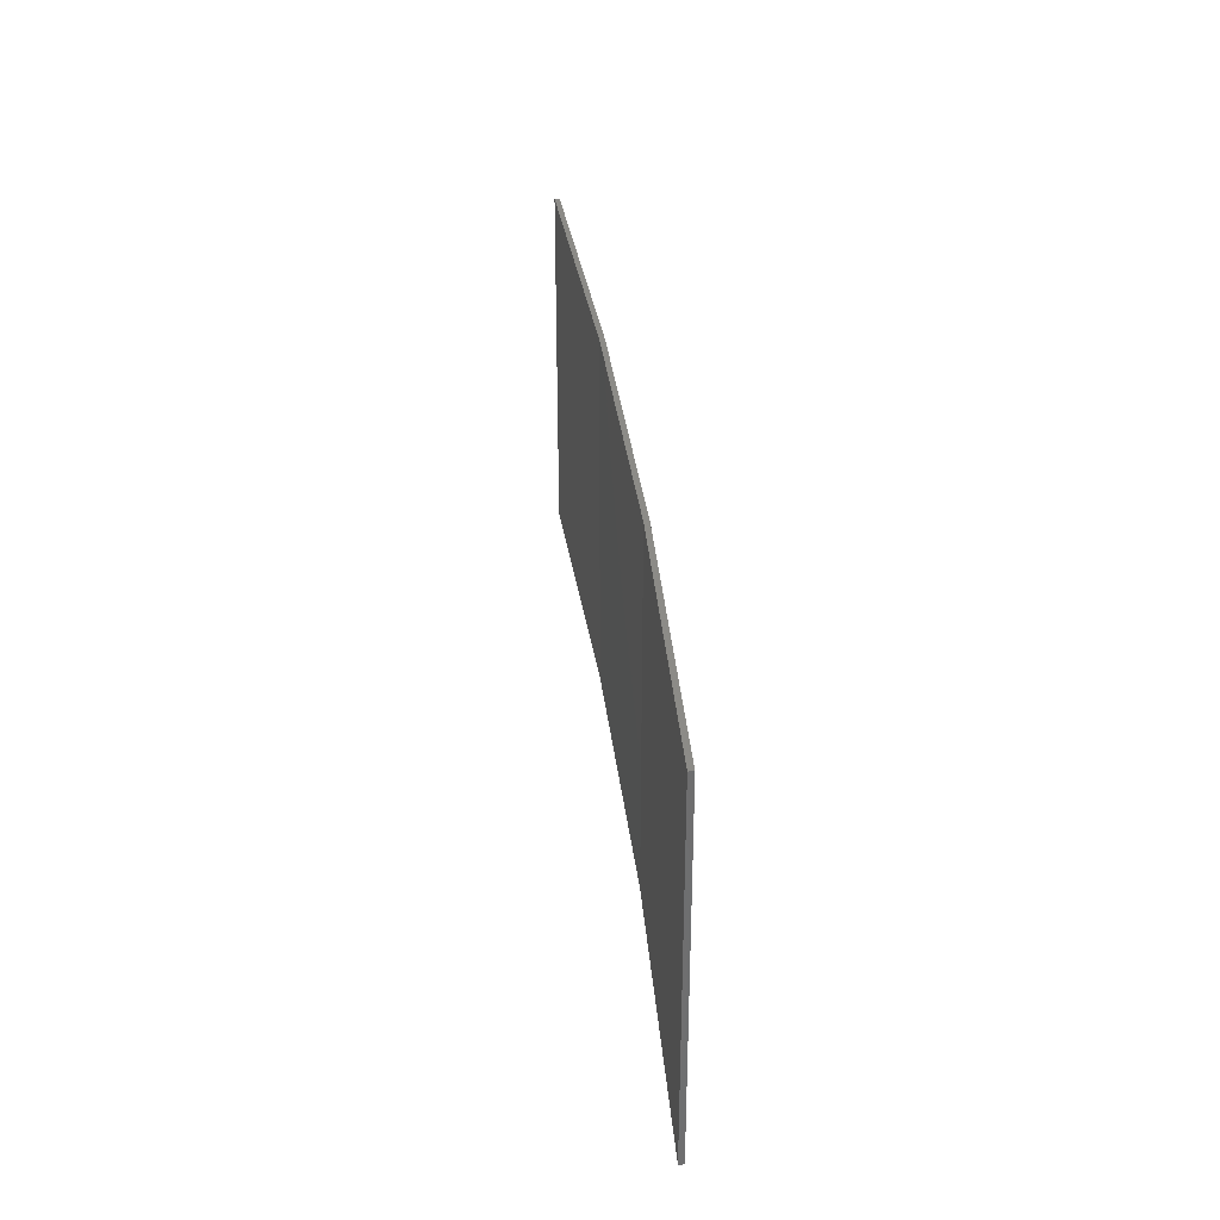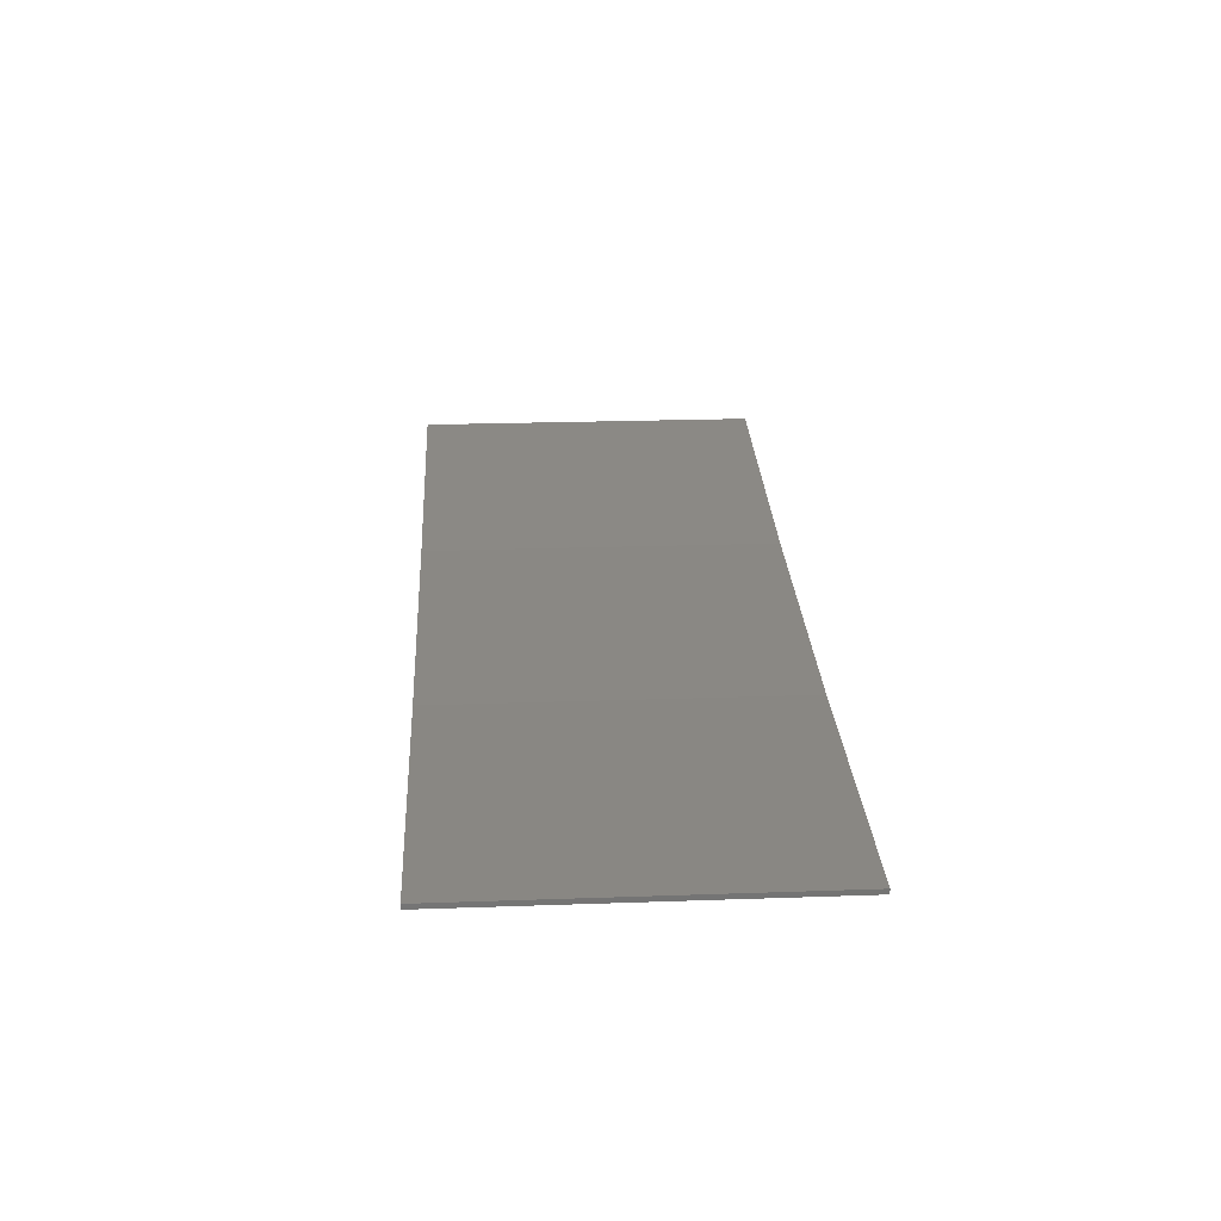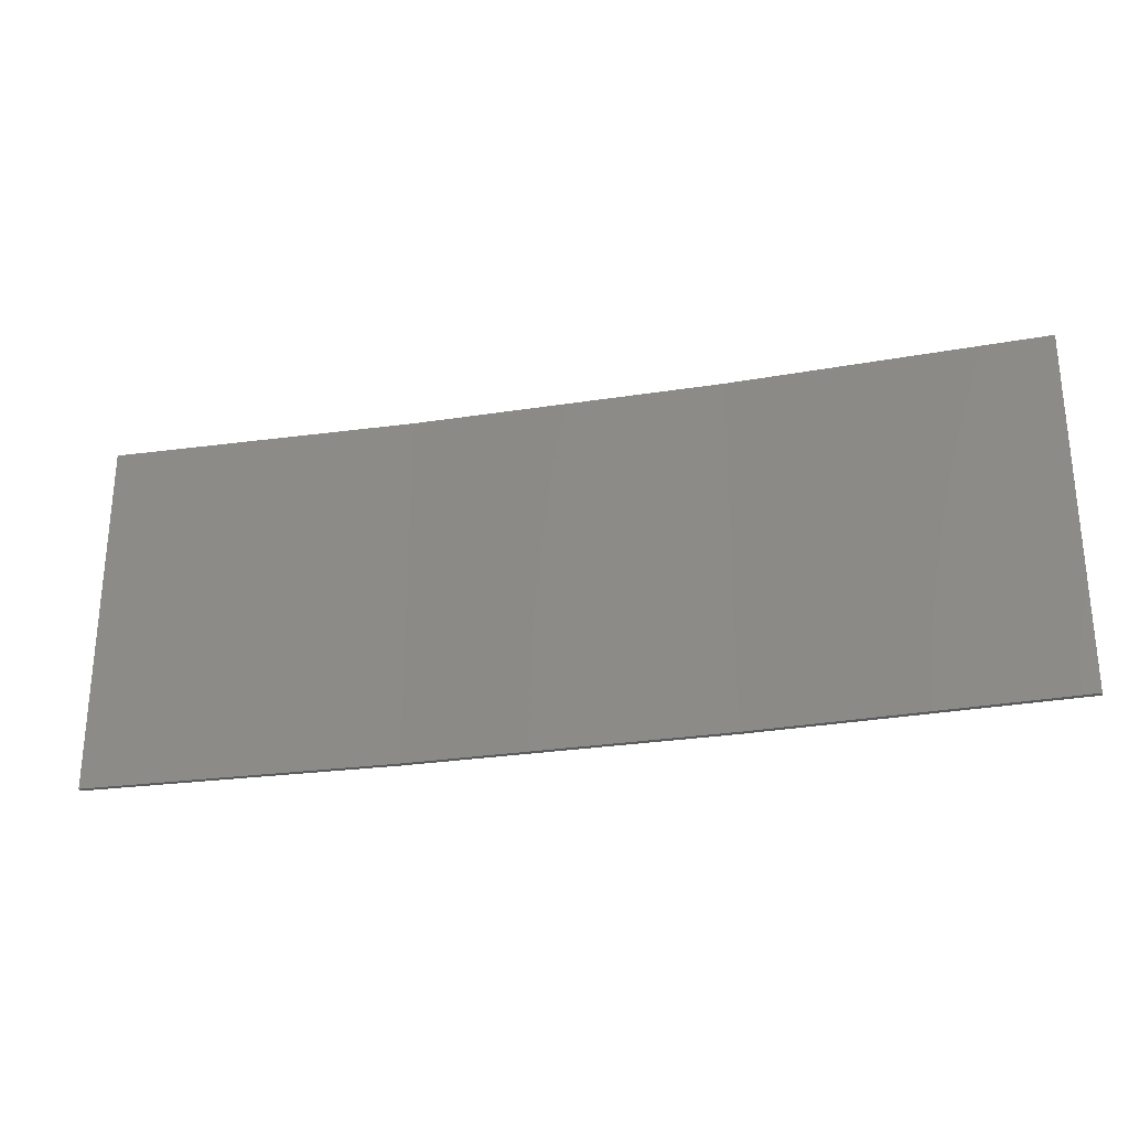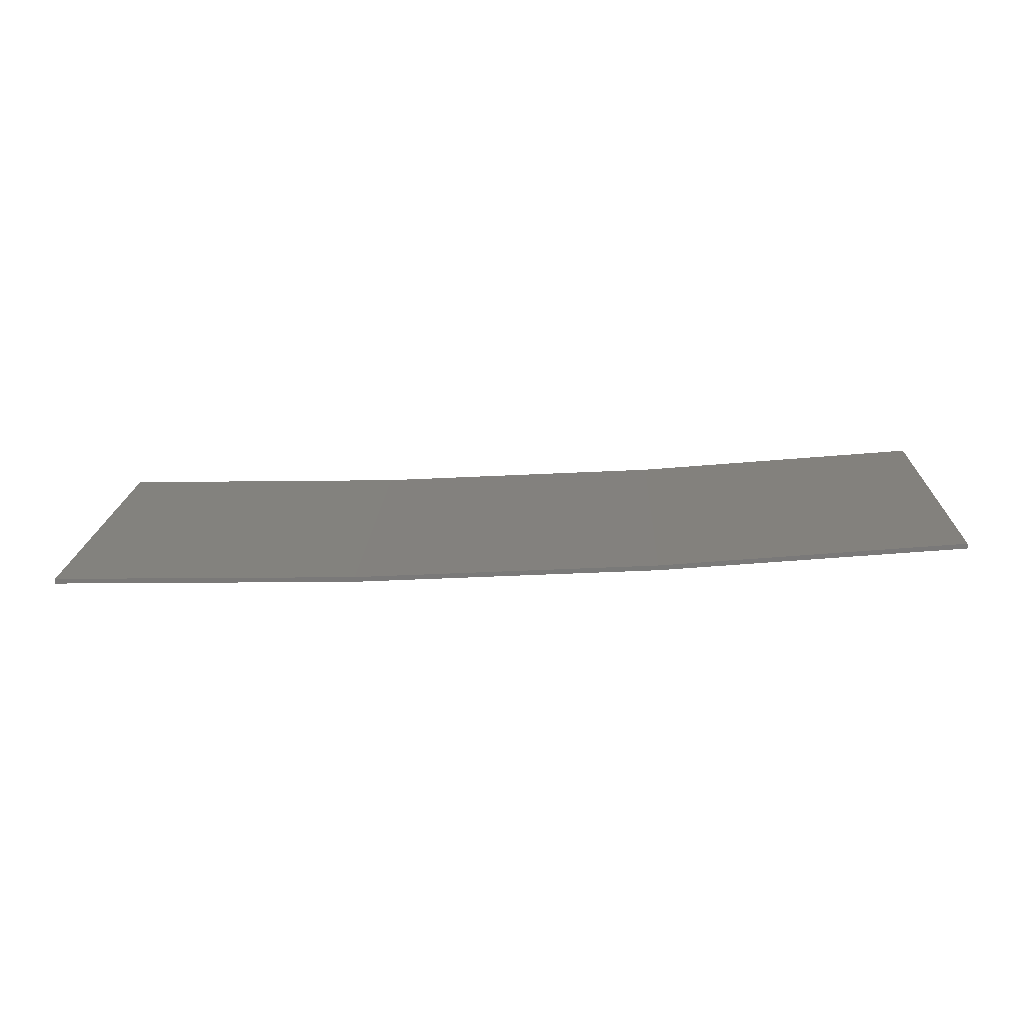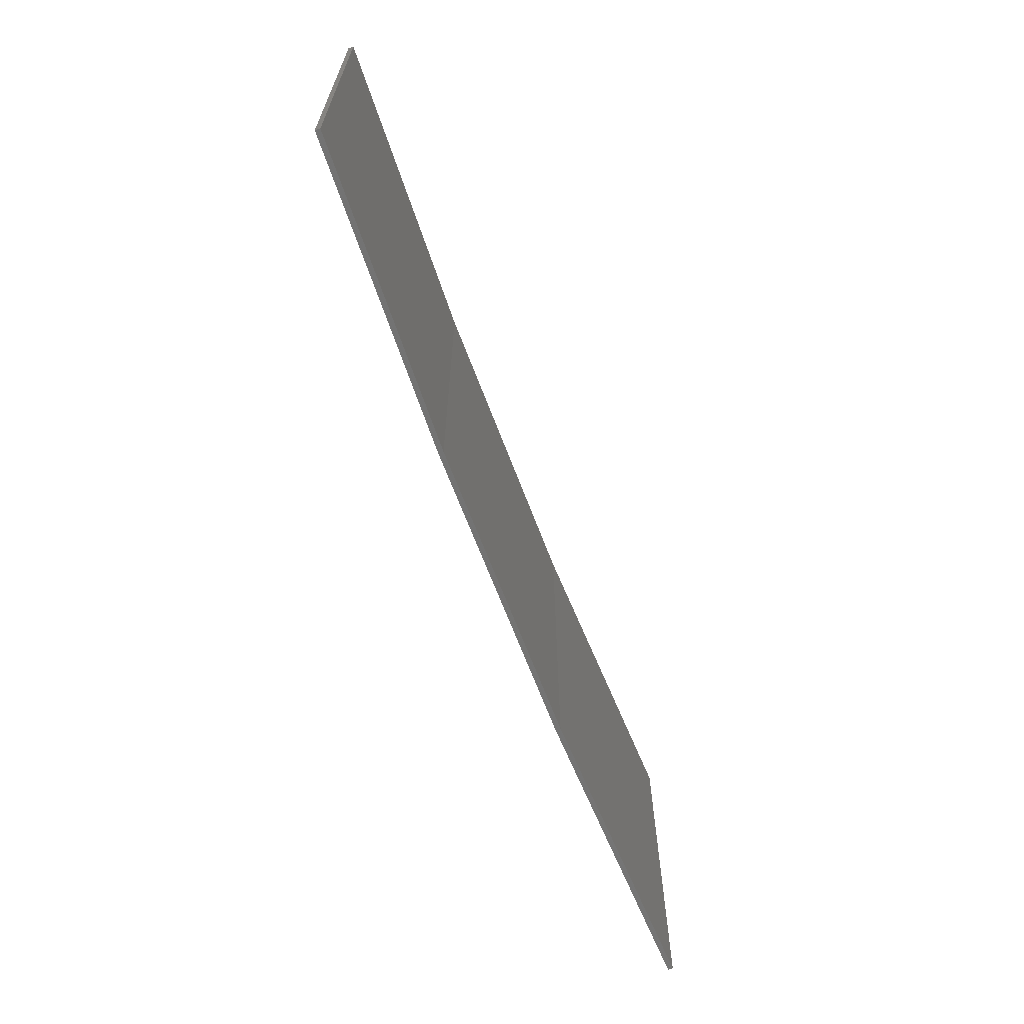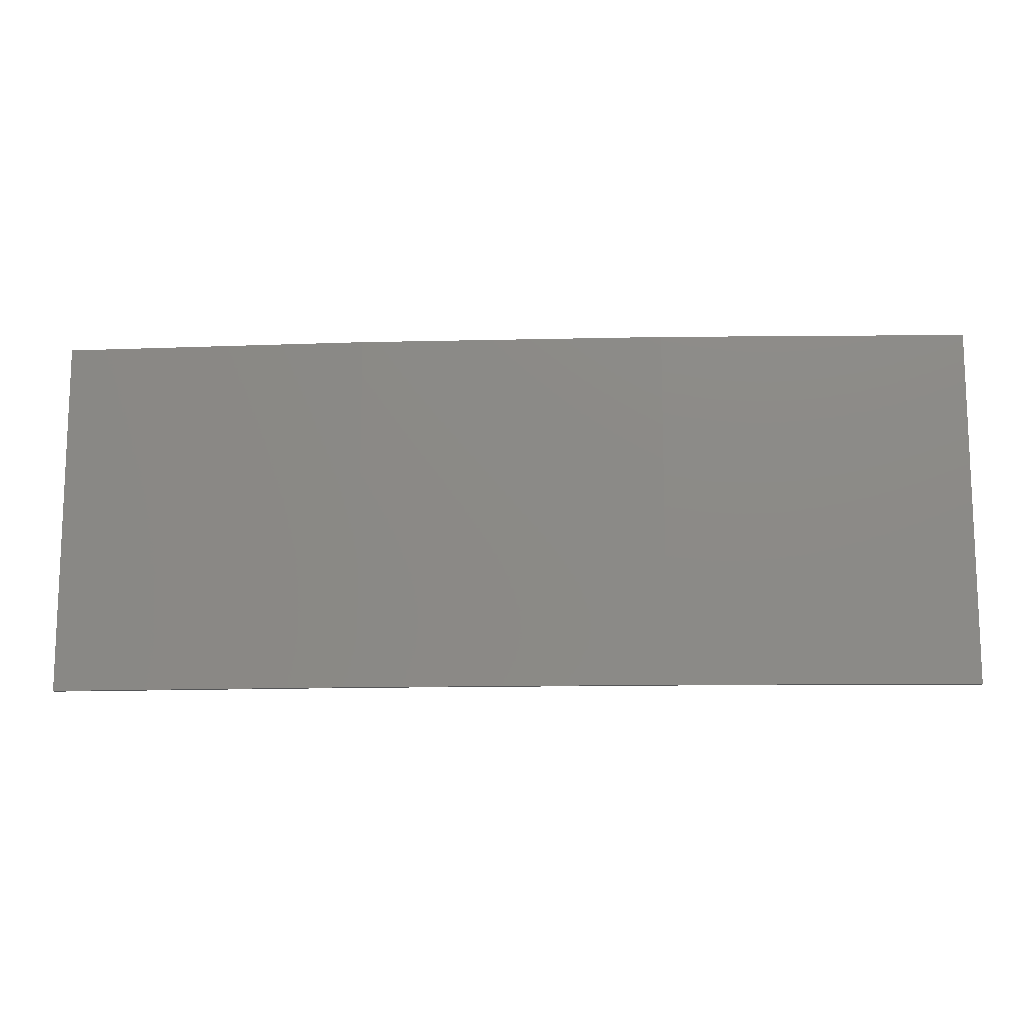
<metadata>
{"format":"stl","ext":"stl","renderer":"f3d","projection":"perspective","resolution":1024,"background":"white","views":[{"elev":33.4,"azim":-93.4,"up":"+Z"},{"elev":24.2,"azim":-93.3,"up":"+Y"},{"elev":-27.9,"azim":-163.5,"up":"+Z"},{"elev":17.0,"azim":2.1,"up":"+Y"},{"elev":-65.5,"azim":113.6,"up":"+Z"},{"elev":-13.2,"azim":6.2,"up":"+Z"}]}
</metadata>
<code>
# stl→obj: 16 verts, 28 faces
v 3.643 -4.292 203.4
v 0.5779 -4.351 203.4
v 0.5779 -4.351 199.9
v 3.643 -4.292 199.9
v 6.704 -4.13 203.4
v 6.704 -4.13 199.9
v 9.758 -3.863 203.4
v 9.758 -3.863 199.9
v 9.753 -3.814 203.4
v 9.753 -3.814 199.9
v 0.5778 -4.301 199.9
v 0.5778 -4.301 203.4
v 3.641 -4.242 199.9
v 3.641 -4.242 203.4
v 6.701 -4.08 203.4
v 6.701 -4.08 199.9
f 1 2 3
f 1 3 4
f 5 4 6
f 5 1 4
f 7 6 8
f 7 5 6
f 7 8 9
f 8 10 9
f 11 12 13
f 12 14 13
f 13 15 16
f 14 15 13
f 16 9 10
f 15 9 16
f 12 3 2
f 11 3 12
f 16 10 8
f 6 16 8
f 13 16 6
f 4 13 6
f 3 11 13
f 3 13 4
f 9 15 7
f 15 5 7
f 15 14 5
f 14 1 5
f 12 2 14
f 14 2 1

</code>
